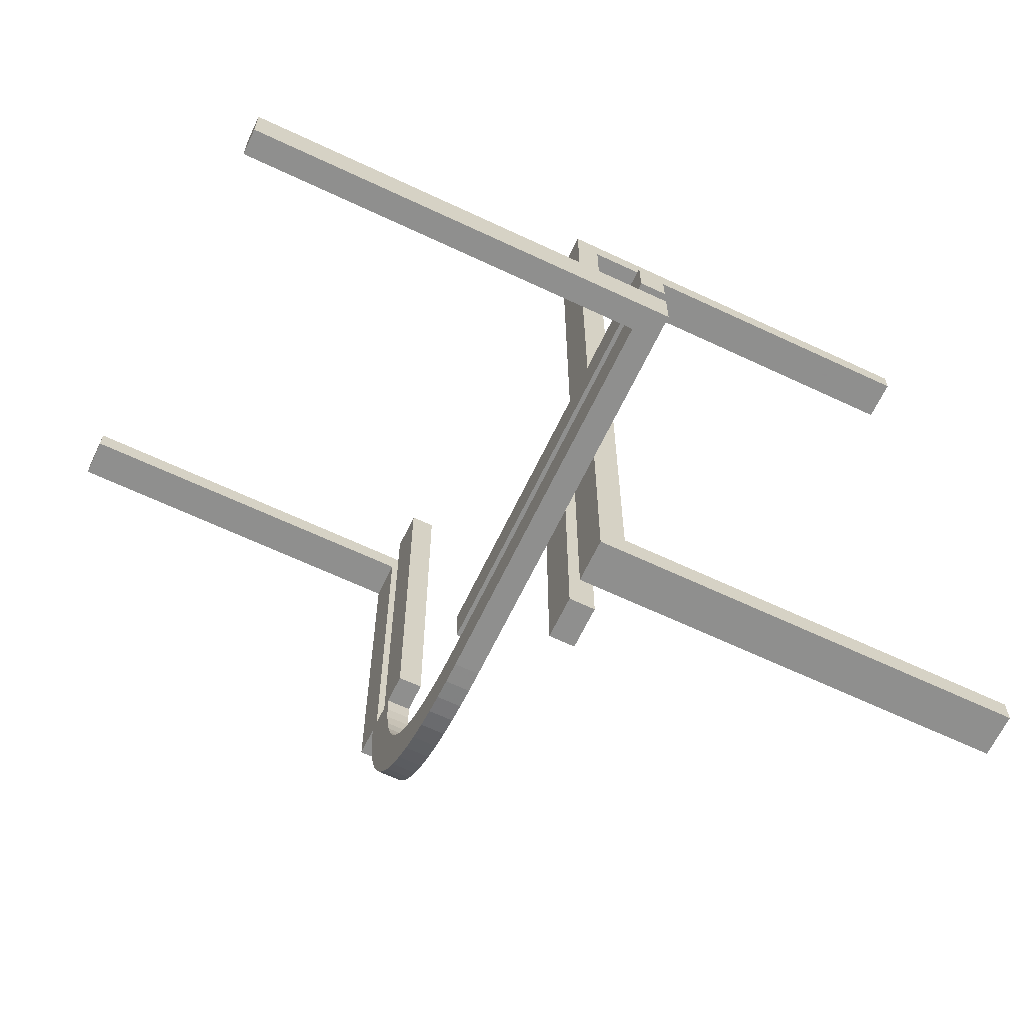
<metadata>
{"format":"obj","ext":"obj","renderer":"f3d","projection":"perspective","resolution":1024,"background":"white","views":[{"elev":-65.1,"azim":-115.4,"up":"+Y"}]}
</metadata>
<code>
v 0 -0.275 0
v 0 -0.275 -0.03
v 0 -0.275 0
v 0 -0.275 -0.03
v 0 -0.15 0
v 0 -0.15 -0.03
v 0 -0.225 0
v 0 -0.225 -0.03
v 0 -0.225 0
v 0 -0.225 -0.03
v 0 -0.175 0
v 0 -0.175 -0.03
v 0 -0.25 0
v 0 -0.25 -0.03
v 0 -0.2 0
v 0 -0.2 -0.03
v -0.2625 0 0
v -0.2625 0 0.03
v -0.2625 0.1667 0
v -0.2625 0.3333 0
v -0.2625 0.5 0
v -0.2625 0.5 0.1667
v -0.2625 0.5 0.3333
v -0.2625 0.5 0.5
v -0.2625 0.47 0.5
v -0.2625 0.47 0.3433
v -0.2625 0.47 0.1867
v -0.2625 0.47 0.03
v -0.2625 0.3133 0.03
v -0.2625 0.1567 0.03
v 0.1128 -0.2066 0
v 0.1128 -0.2066 -0.03
v 0.2066 -0.1128 0
v 0.2066 -0.1128 -0.03
v 0.1533 -0.1842 0
v 0.1533 -0.1842 -0.03
v 0.2138 -0.09145 0
v 0.2138 -0.09145 -0.03
v -0.1567 -0.275 -0.03
v -0.1567 -0.225 -0.03
v 0.07432 -0.2688 0
v 0.07432 -0.2688 -0.03
v 0.06866 -0.2191 0
v 0.06866 -0.2191 -0.03
v -0.275 0.0625 0
v -0.275 0.125 0
v -0.275 0.05875 0.03
v -0.275 -0.47 0.3825
v -0.275 -0.47 0.4412
v -0.275 0.1175 0.03
v -0.275 -0.5 0.375
v -0.275 -0.5 0.4375
v -0.275 0.5 0.375
v -0.275 0.5 0.4375
v -0.275 -0.1175 0.03
v -0.275 0.47 0.3825
v -0.275 0.47 0.4412
v -0.275 -0.05875 0.03
v -0.275 -0.125 0
v -0.275 -0.0625 0
v -0.3133 -0.275 -0.03
v -0.3133 -0.225 -0.03
v 0.219 -0.06931 0
v 0.219 -0.06931 -0.03
v 0.2468 -0.1453 0
v 0.2468 -0.1453 -0.03
v -0.2125 0 0
v -0.2125 0 0.03
v -0.2125 -0.5 0
v -0.2125 -0.5 0.03
v -0.2125 -0.4375 0
v -0.2125 -0.4375 0.03
v -0.2125 -0.375 0
v -0.2125 -0.375 0.03
v -0.2125 -0.125 0
v -0.2125 -0.125 0.03
v -0.2125 -0.0625 0
v -0.2125 -0.0625 0.03
v 0.1665 -0.2355 0
v 0.1665 -0.2355 -0.03
v 0.2244 -0.02415 0
v 0.2244 -0.02415 -0.03
v 0.05066 -0.2723 0
v 0.05066 -0.2723 -0.03
v 0.1875 0 0
v 0.1875 0 -0.03
v 0.1875 0.125 0
v 0.1875 0.125 -0.03
v 0.1875 0.25 0
v 0.1875 0.25 -0.03
v 0.1875 0.375 0
v 0.1875 0.375 -0.03
v 0.1875 0.5 0
v 0.1875 0.5 -0.03
v 0.1343 -0.1964 0
v 0.1343 -0.1964 -0.03
v 0.1446 -0.2472 0
v 0.1446 -0.2472 -0.03
v 0.25 0 0
v 0.25 0 -0.03
v 0.04668 -0.2225 0
v 0.04668 -0.2225 -0.03
v 0.3125 0 0
v 0.3125 0 -0.03
v 0.3125 0.1667 0
v 0.3125 0.3333 0
v 0.3125 0.5 0
v 0.3125 0.5 -0.5
v 0.3125 0.5 -0.3333
v 0.3125 0.5 -0.1667
v 0.3125 0.47 -0.03
v 0.3125 0.47 -0.1867
v 0.3125 0.47 -0.3433
v 0.3125 0.47 -0.5
v 0.3125 0.3133 -0.03
v 0.3125 0.1567 -0.03
v -0.47 -0.275 -0.03
v -0.47 -0.275 -0.1867
v -0.47 -0.275 -0.3433
v -0.47 -0.275 -0.5
v -0.47 -0.225 -0.03
v -0.47 -0.225 -0.1867
v -0.47 -0.225 -0.3433
v -0.47 -0.225 -0.5
v -0.47 -0.2375 -0.4412
v -0.47 -0.2375 -0.3825
v -0.47 -0.25 -0.5
v -0.47 -0.25 -0.4412
v -0.47 -0.25 -0.3825
v -0.47 -0.2625 -0.4412
v -0.47 -0.2625 -0.3825
v 0.02587 -0.2743 0
v 0.02587 -0.2743 -0.03
v -0.2875 0 0
v -0.2875 0 0.03
v -0.2875 0.0625 0
v -0.2875 0.125 0
v -0.2875 0.05875 0.03
v -0.2875 -0.47 0.3825
v -0.2875 -0.47 0.4412
v -0.2875 -0.47 0.5
v -0.2875 0.1175 0.03
v -0.2875 -0.5 0.375
v -0.2875 -0.5 0.4375
v -0.2875 -0.5 0.5
v -0.2875 0.5 0.375
v -0.2875 0.5 0.4375
v -0.2875 0.5 0.5
v -0.2875 -0.1175 0.03
v -0.2875 0.47 0.3825
v -0.2875 0.47 0.4412
v -0.2875 0.47 0.5
v -0.2875 -0.05875 0.03
v -0.2875 -0.125 0
v -0.2875 -0.0625 0
v -0.225 -0.4375 0
v -0.225 -0.4375 0.03
v -0.225 -0.375 0
v -0.225 -0.375 0.03
v -0.225 -0.125 0
v -0.225 -0.125 0.03
v -0.225 -0.0625 0
v -0.225 -0.0625 0.03
v -0.3 0.0625 0
v -0.3 0.125 0
v -0.3 0.05875 0.03
v -0.3 0.1175 0.03
v -0.3 0.5 0.375
v -0.3 0.5 0.4375
v -0.3 0.47 0.3825
v -0.3 0.47 0.4412
v 0.2723 -0.05008 0
v 0.2723 -0.05008 -0.03
v 0.2225 -0.04672 0
v 0.2225 -0.04672 -0.03
v -0.5 -0.275 0
v -0.5 -0.275 -0.5
v -0.5 -0.275 -0.3333
v -0.5 -0.275 -0.1667
v -0.5 -0.15 0
v -0.5 -0.15 -0.03
v -0.5 -0.225 0
v -0.5 -0.225 -0.5
v -0.5 -0.225 -0.3333
v -0.5 -0.225 -0.1667
v -0.5 -0.2375 -0.4375
v -0.5 -0.2375 -0.375
v -0.5 -0.175 0
v -0.5 -0.175 -0.03
v -0.5 -0.25 -0.5
v -0.5 -0.25 -0.4375
v -0.5 -0.25 -0.375
v -0.5 -0.2625 -0.4375
v -0.5 -0.2625 -0.375
v -0.5 -0.2 0
v -0.5 -0.2 -0.03
v 0.2375 0 0
v 0.2375 0 -0.03
v 0.2375 0.125 0
v 0.2375 0.125 -0.03
v 0.2375 0.25 0
v 0.2375 0.25 -0.03
v 0.2375 0.375 0
v 0.2375 0.375 -0.03
v 0.2375 0.5 0
v 0.2375 0.5 -0.03
v -0.3 -0.47 0.3825
v -0.3 -0.47 0.4412
v -0.3 -0.5 0.375
v -0.3 -0.5 0.4375
v -0.3 -0.1175 0.03
v -0.3 -0.05875 0.03
v -0.3 -0.125 0
v -0.3 -0.0625 0
v -0.4375 -0.1625 0
v -0.4375 -0.1625 -0.03
v -0.4375 -0.175 0
v -0.4375 -0.175 -0.03
v -0.4375 -0.1875 0
v -0.4375 -0.1875 -0.03
v 0.2052 -0.2052 0
v 0.2052 -0.2052 -0.03
v 0.2052 -0.2052 -0.015
v 0.3 0.0625 0
v 0.3 0.125 0
v 0.3 0.05875 -0.03
v 0.3 0.1175 -0.03
v 0.3 0.5 -0.4375
v 0.3 0.5 -0.375
v 0.3 0.47 -0.4412
v 0.3 0.47 -0.3825
v -0.2375 0 0
v -0.2375 0 0.03
v -0.2375 -0.5 0
v -0.2375 -0.5 0.03
v -0.2375 -0.375 0
v -0.2375 -0.375 0.03
v -0.2375 -0.25 0
v -0.2375 -0.25 0.03
v -0.2375 -0.125 0
v -0.2375 -0.125 0.03
v 0.225 0 0
v 0.225 0 -0.03
v 0.225 0.0625 0
v 0.225 0.0625 -0.03
v 0.225 0.125 0
v 0.225 0.125 -0.03
v 0.225 0.375 0
v 0.225 0.375 -0.03
v 0.225 0.4375 0
v 0.225 0.4375 -0.03
v 0.2351 -0.1671 0
v 0.2351 -0.1671 -0.03
v -0.3333 -0.275 0
v -0.3333 -0.225 0
v 0.1846 -0.1527 0
v 0.1846 -0.1527 -0.03
v -0.375 -0.15 0
v -0.375 -0.15 -0.03
v -0.375 -0.1625 0
v -0.375 -0.1625 -0.03
v -0.375 -0.175 0
v -0.375 -0.175 -0.03
v -0.375 -0.1875 0
v -0.375 -0.1875 -0.03
v -0.375 -0.2 0
v -0.375 -0.2 -0.03
v -0.1175 -0.2375 -0.03
v -0.1175 -0.25 -0.03
v -0.1175 -0.2625 -0.03
v 0.2875 0 0
v 0.2875 0 -0.03
v 0.2875 0.0625 0
v 0.2875 0.125 0
v 0.2875 0.05875 -0.03
v 0.2875 0.1175 -0.03
v 0.2875 0.5 -0.5
v 0.2875 0.5 -0.4375
v 0.2875 0.5 -0.375
v 0.2875 0.47 -0.5
v 0.2875 0.47 -0.4412
v 0.2875 0.47 -0.3825
v 0.1868 -0.2215 0
v 0.1868 -0.2215 -0.03
v -0.3125 0 0
v -0.3125 0 0.03
v -0.3125 -0.1567 0.03
v -0.3125 -0.3133 0.03
v -0.3125 0.1667 0
v -0.3125 -0.47 0.5
v -0.3125 -0.47 0.3433
v -0.3125 -0.47 0.1867
v -0.3125 -0.47 0.03
v -0.3125 0.3333 0
v -0.3125 -0.5 0
v -0.3125 -0.5 0.1667
v -0.3125 -0.5 0.3333
v -0.3125 -0.5 0.5
v -0.3125 0.5 0
v -0.3125 0.5 0.1667
v -0.3125 0.5 0.3333
v -0.3125 0.5 0.5
v -0.3125 -0.3333 0
v -0.3125 0.47 0.5
v -0.3125 0.47 0.3433
v -0.3125 0.47 0.1867
v -0.3125 0.47 0.03
v -0.3125 -0.1667 0
v -0.3125 0.3133 0.03
v -0.3125 0.1567 0.03
v 0.2744 -0.0251 0
v 0.2744 -0.0251 -0.03
v 0.2689 -0.07393 0
v 0.2689 -0.07393 -0.03
v -0.05875 -0.2375 -0.03
v -0.05875 -0.25 -0.03
v -0.05875 -0.2625 -0.03
v -0.25 -0.15 0
v -0.25 -0.15 -0.03
v -0.25 -0.2 0
v -0.25 -0.2 -0.03
v 0.1698 -0.1698 0
v 0.1698 -0.1698 -0.03
v 0.1698 -0.1698 -0.015
v 0.09841 -0.2636 0
v 0.09841 -0.2636 -0.03
v 0.2565 -0.1217 0
v 0.2565 -0.1217 -0.03
v 0.2212 -0.1871 0
v 0.2212 -0.1871 -0.03
v -0.1875 0 0
v -0.1875 0 0.03
v -0.1875 -0.5 0
v -0.1875 -0.5 0.03
v -0.1875 -0.375 0
v -0.1875 -0.375 0.03
v -0.1875 -0.25 0
v -0.1875 -0.25 0.03
v -0.1875 -0.125 0
v -0.1875 -0.125 0.03
v 0.2637 -0.098 0
v 0.2637 -0.098 -0.03
v 0.2125 0 0
v 0.2125 0 -0.03
v 0.2125 0.0625 0
v 0.2125 0.0625 -0.03
v 0.2125 0.125 0
v 0.2125 0.125 -0.03
v 0.2125 0.375 0
v 0.2125 0.375 -0.03
v 0.2125 0.4375 0
v 0.2125 0.4375 -0.03
v 0.2125 0.5 0
v 0.2125 0.5 -0.03
v -0.125 -0.15 0
v -0.125 -0.15 -0.03
v -0.125 -0.1625 0
v -0.125 -0.1625 -0.03
v -0.125 -0.2375 0
v -0.125 -0.175 0
v -0.125 -0.175 -0.03
v -0.125 -0.25 0
v -0.125 -0.1875 0
v -0.125 -0.1875 -0.03
v -0.125 -0.2625 0
v -0.125 -0.2 0
v -0.125 -0.2 -0.03
v -0.1667 -0.275 0
v -0.1667 -0.225 0
v 0.275 0 0
v 0.275 0 -0.03
v 0.275 0.0625 0
v 0.275 0.125 0
v 0.275 0.05875 -0.03
v 0.275 0.1175 -0.03
v 0.275 0.5 -0.4375
v 0.275 0.5 -0.375
v 0.275 0.47 -0.4412
v 0.275 0.47 -0.3825
v -0.2625 0 0
v -0.2625 0 0.03
v -0.2625 -0.1567 0.03
v -0.2625 -0.3133 0.03
v -0.2625 -0.47 0.5
v -0.2625 -0.47 0.3433
v -0.2625 -0.47 0.1867
v -0.2625 -0.47 0.03
v -0.2625 -0.5 0
v -0.2625 -0.5 0.1667
v -0.2625 -0.5 0.3333
v -0.2625 -0.5 0.5
v -0.2625 -0.3333 0
v -0.2625 -0.1667 0
v 0.2 0.0625 0
v 0.2 0.0625 -0.03
v 0.2 0.125 0
v 0.2 0.125 -0.03
v 0.2 0.375 0
v 0.2 0.375 -0.03
v 0.2 0.4375 0
v 0.2 0.4375 -0.03
v 0.1219 -0.2564 0
v 0.1219 -0.2564 -0.03
v 0.197 -0.1332 0
v 0.197 -0.1332 -0.03
v -0.0625 -0.1625 0
v -0.0625 -0.1625 -0.03
v -0.0625 -0.2375 0
v -0.0625 -0.175 0
v -0.0625 -0.175 -0.03
v -0.0625 -0.25 0
v -0.0625 -0.1875 0
v -0.0625 -0.1875 -0.03
v -0.0625 -0.2625 0
v 0.02347 -0.2244 0
v 0.02347 -0.2244 -0.03
v 0.09103 -0.2139 0
v 0.09103 -0.2139 -0.03
v -0.2 -0.4375 0
v -0.2 -0.4375 0.03
v -0.2 -0.375 0
v -0.2 -0.375 0.03
v -0.2 -0.125 0
v -0.2 -0.125 0.03
v -0.2 -0.0625 0
v -0.2 -0.0625 0.03
v 0.2625 0 0
v 0.2625 0 -0.03
v 0.2625 0.1667 0
v 0.2625 0.3333 0
v 0.2625 0.5 0
v 0.2625 0.5 -0.5
v 0.2625 0.5 -0.3333
v 0.2625 0.5 -0.1667
v 0.2625 0.47 -0.03
v 0.2625 0.47 -0.1867
v 0.2625 0.47 -0.3433
v 0.2625 0.47 -0.5
v 0.2625 0.3133 -0.03
v 0.2625 0.1567 -0.03
f 366 367 16
f 367 366 320
f 195 196 267
f 266 267 321
f 260 215 217
f 262 217 219
f 406 357 360
f 409 360 363
f 188 195 219
f 266 219 195
f 219 217 188
f 264 266 320
f 262 264 320
f 219 266 264
f 180 188 215
f 217 215 188
f 258 180 215
f 262 318 260
f 260 318 258
f 215 260 258
f 320 360 262
f 363 360 320
f 412 363 366
f 262 360 318
f 11 409 412
f 366 15 412
f 15 11 412
f 355 318 357
f 360 357 318
f 406 355 357
f 5 406 11
f 355 406 5
f 406 409 11
f 366 363 320
f 189 196 195
f 181 189 188
f 358 407 410
f 361 410 413
f 216 261 263
f 218 263 265
f 12 16 413
f 367 413 16
f 413 410 12
f 364 367 321
f 361 364 321
f 413 367 364
f 6 12 407
f 410 407 12
f 356 6 407
f 361 319 358
f 358 319 356
f 407 358 356
f 321 263 361
f 265 263 321
f 220 265 267
f 361 263 319
f 189 218 220
f 267 196 220
f 196 189 220
f 259 319 261
f 263 261 319
f 216 259 261
f 181 216 189
f 259 216 181
f 216 218 189
f 267 265 321
f 11 15 16
f 5 11 12
f 355 5 6
f 356 319 318
f 180 258 259
f 258 318 319
f 366 16 15
f 367 320 321
f 195 267 266
f 266 321 320
f 260 217 262
f 262 219 264
f 406 360 409
f 409 363 412
f 189 195 188
f 181 188 180
f 358 410 361
f 361 413 364
f 216 263 218
f 218 265 220
f 11 16 12
f 5 12 6
f 355 6 356
f 356 318 355
f 180 259 181
f 258 319 259
f 124 183 123
f 185 122 184
f 122 185 121
f 62 121 255
f 40 62 369
f 369 62 255
f 40 369 7
f 40 7 8
f 182 255 121
f 414 411 362
f 411 408 359
f 255 182 176
f 369 255 362
f 362 359 369
f 368 362 254
f 362 255 254
f 359 408 369
f 408 13 7
f 7 369 408
f 13 408 411
f 3 414 368
f 13 411 414
f 414 3 13
f 368 365 362
f 194 192 191
f 192 187 186
f 187 184 186
f 183 186 184
f 190 186 183
f 177 193 190
f 191 186 190
f 178 194 193
f 185 184 192
f 187 192 184
f 179 185 192
f 182 185 179
f 178 192 194
f 179 192 178
f 127 190 183
f 120 177 190
f 130 128 129
f 128 125 126
f 122 121 117
f 123 122 129
f 129 126 123
f 119 129 118
f 129 122 118
f 126 125 123
f 125 127 124
f 124 123 125
f 127 125 128
f 120 130 119
f 127 128 130
f 130 120 127
f 119 131 129
f 270 269 316
f 269 268 315
f 268 40 315
f 8 315 40
f 14 315 8
f 4 317 14
f 316 315 14
f 39 270 317
f 62 40 269
f 268 269 40
f 61 62 269
f 62 61 117
f 39 269 270
f 61 269 39
f 13 14 8
f 3 4 14
f 120 119 177
f 179 178 118
f 118 117 179
f 61 254 117
f 39 368 61
f 368 254 61
f 39 3 368
f 39 4 3
f 176 117 254
f 183 184 123
f 122 123 184
f 185 182 121
f 414 362 365
f 411 359 362
f 255 176 254
f 414 365 368
f 194 191 193
f 192 186 191
f 193 191 190
f 178 193 177
f 182 179 176
f 127 183 124
f 120 190 127
f 130 129 131
f 128 126 129
f 122 117 118
f 130 131 119
f 270 316 317
f 269 315 316
f 317 316 14
f 39 317 4
f 62 117 121
f 13 8 7
f 3 14 13
f 119 178 177
f 178 119 118
f 117 176 179
f 384 385 391
f 389 390 386
f 386 387 389
f 393 383 382
f 392 387 383
f 393 392 383
f 382 380 393
f 382 381 380
f 388 387 392
f 214 213 154
f 155 154 59
f 388 392 303
f 393 154 392
f 154 393 59
f 308 303 154
f 154 303 392
f 59 393 60
f 380 134 60
f 380 60 393
f 285 308 214
f 214 134 285
f 214 155 134
f 308 154 213
f 209 210 144
f 143 144 52
f 51 52 390
f 391 390 52
f 145 391 52
f 210 298 145
f 145 144 210
f 297 298 210
f 389 143 390
f 51 390 143
f 296 143 389
f 388 295 296
f 297 209 143
f 296 297 143
f 141 384 391
f 290 141 145
f 208 207 139
f 140 139 48
f 386 292 293
f 385 139 386
f 139 385 48
f 291 292 139
f 139 292 386
f 48 385 49
f 384 141 49
f 384 49 385
f 290 291 208
f 208 141 290
f 208 140 141
f 291 139 207
f 211 212 153
f 149 153 58
f 55 58 382
f 381 382 58
f 135 381 58
f 212 286 135
f 135 153 212
f 287 286 212
f 383 149 382
f 55 382 149
f 288 149 383
f 383 387 293
f 287 211 149
f 288 287 149
f 134 380 381
f 285 134 135
f 290 298 291
f 296 292 297
f 292 296 293
f 308 287 288
f 303 288 293
f 308 288 303
f 287 308 285
f 287 285 286
f 295 303 293
f 385 390 391
f 390 385 386
f 387 388 389
f 214 154 155
f 155 59 60
f 388 303 295
f 134 155 60
f 308 213 214
f 209 144 143
f 143 52 51
f 145 52 144
f 297 210 209
f 388 296 389
f 141 391 145
f 290 145 298
f 208 139 140
f 140 48 49
f 386 293 387
f 141 140 49
f 291 207 208
f 211 153 149
f 149 58 55
f 135 58 153
f 287 212 211
f 383 293 288
f 134 381 135
f 285 135 286
f 298 297 291
f 292 291 297
f 296 295 293
f 240 232 233
f 241 239 238
f 234 236 237
f 236 238 239
f 421 73 71
f 73 158 156
f 425 77 75
f 77 162 160
f 69 156 234
f 236 234 156
f 71 156 69
f 236 156 158
f 158 73 238
f 419 71 69
f 335 419 333
f 69 333 419
f 421 419 335
f 421 337 73
f 73 337 75
f 335 337 421
f 238 236 158
f 160 240 238
f 162 240 160
f 75 160 238
f 240 162 232
f 67 232 162
f 337 423 75
f 425 423 339
f 423 337 339
f 331 67 425
f 77 425 67
f 339 331 425
f 67 162 77
f 75 238 73
f 70 69 234
f 334 333 69
f 424 76 78
f 76 161 163
f 420 72 74
f 72 157 159
f 68 163 233
f 241 233 163
f 163 68 78
f 161 239 241
f 76 239 161
f 163 161 241
f 332 426 68
f 78 68 426
f 340 426 332
f 76 424 338
f 424 340 338
f 426 340 424
f 239 76 74
f 159 239 74
f 157 237 159
f 76 338 74
f 70 157 72
f 237 157 235
f 235 157 70
f 336 422 338
f 74 338 422
f 420 422 336
f 334 70 420
f 336 334 420
f 420 70 72
f 237 239 159
f 67 68 233
f 331 332 68
f 339 340 332
f 340 339 337
f 333 334 336
f 335 336 338
f 240 233 241
f 241 238 240
f 234 237 235
f 236 239 237
f 421 71 419
f 73 156 71
f 425 75 423
f 77 160 75
f 70 234 235
f 334 69 70
f 424 78 426
f 76 163 78
f 420 74 422
f 72 159 74
f 67 233 232
f 331 68 67
f 339 332 331
f 340 337 338
f 333 336 335
f 335 338 337
f 13 132 1
f 132 415 83
f 13 415 132
f 43 325 41
f 97 402 31
f 325 417 402
f 101 41 83
f 79 97 95
f 13 9 415
f 41 101 43
f 325 43 417
f 101 83 415
f 97 31 95
f 35 322 283
f 322 256 329
f 35 79 95
f 31 402 417
f 79 35 283
f 221 322 329
f 404 33 65
f 256 252 329
f 283 322 221
f 404 65 252
f 33 37 327
f 327 65 33
f 256 404 252
f 341 327 37
f 63 341 37
f 172 174 81
f 99 81 242
f 174 313 63
f 172 81 311
f 370 311 99
f 311 81 99
f 313 174 172
f 63 313 341
f 223 283 221
f 97 79 80
f 98 403 402
f 79 283 284
f 284 223 222
f 283 223 284
f 41 325 326
f 132 83 84
f 1 132 133
f 83 41 42
f 325 402 403
f 311 370 371
f 313 172 173
f 341 313 314
f 172 311 312
f 342 328 327
f 65 327 328
f 329 252 253
f 223 221 329
f 252 65 66
f 222 223 330
f 223 329 330
f 243 100 99
f 370 99 100
f 324 256 322
f 33 404 405
f 404 256 257
f 257 324 323
f 256 324 257
f 34 38 37
f 63 37 38
f 81 174 175
f 242 81 82
f 174 63 64
f 415 9 10
f 43 101 102
f 101 415 416
f 417 43 44
f 95 31 32
f 324 322 35
f 35 95 96
f 36 323 324
f 31 417 418
f 2 14 13
f 9 13 14
f 14 2 133
f 133 84 416
f 14 133 416
f 44 42 326
f 98 32 403
f 326 403 418
f 102 84 42
f 80 96 98
f 14 416 10
f 42 44 102
f 326 418 44
f 102 416 84
f 98 96 32
f 36 284 323
f 323 330 257
f 36 96 80
f 32 418 403
f 80 284 36
f 222 330 323
f 405 66 34
f 257 330 253
f 284 222 323
f 405 253 66
f 34 328 38
f 328 34 66
f 257 253 405
f 342 38 328
f 64 38 342
f 173 82 175
f 100 243 82
f 175 64 314
f 173 312 82
f 371 100 312
f 312 100 82
f 314 173 175
f 64 342 314
f 97 80 98
f 98 402 97
f 79 284 80
f 41 326 42
f 132 84 133
f 1 133 2
f 83 42 84
f 325 403 326
f 311 371 312
f 313 173 314
f 341 314 342
f 172 312 173
f 342 327 341
f 65 328 66
f 329 253 330
f 252 66 253
f 243 99 242
f 370 100 371
f 33 405 34
f 404 257 405
f 34 37 33
f 63 38 64
f 81 175 82
f 242 82 243
f 174 64 175
f 415 10 416
f 43 102 44
f 101 416 102
f 417 44 418
f 95 32 96
f 35 96 36
f 36 324 35
f 31 418 32
f 2 13 1
f 9 14 10
f 18 30 17
f 20 19 29
f 29 28 20
f 27 22 28
f 26 23 27
f 23 22 27
f 26 24 23
f 26 25 24
f 21 28 22
f 169 168 146
f 147 146 53
f 22 300 299
f 23 146 22
f 146 23 53
f 301 300 146
f 146 300 22
f 53 23 54
f 24 148 54
f 24 54 23
f 302 301 169
f 169 148 302
f 169 147 148
f 301 146 168
f 165 164 136
f 137 136 45
f 46 45 19
f 17 19 45
f 134 17 45
f 164 285 134
f 134 136 164
f 289 285 164
f 20 137 19
f 46 19 137
f 294 137 20
f 21 299 294
f 289 165 137
f 294 289 137
f 135 18 17
f 286 135 134
f 166 167 142
f 138 142 50
f 28 29 309
f 30 142 29
f 142 30 50
f 310 309 142
f 142 309 29
f 50 30 47
f 18 135 47
f 18 47 30
f 286 310 166
f 166 135 286
f 166 138 135
f 310 142 167
f 170 171 151
f 150 151 57
f 56 57 26
f 25 26 57
f 152 25 57
f 171 304 152
f 152 151 171
f 305 304 171
f 27 150 26
f 56 26 150
f 306 150 27
f 27 28 307
f 305 170 150
f 306 305 150
f 148 24 25
f 302 148 152
f 286 285 310
f 294 309 289
f 309 294 307
f 306 307 300
f 305 306 301
f 301 306 300
f 305 301 302
f 305 302 304
f 299 300 307
f 30 19 17
f 19 30 29
f 28 21 20
f 169 146 147
f 147 53 54
f 22 299 21
f 148 147 54
f 301 168 169
f 165 136 137
f 137 45 46
f 134 45 136
f 289 164 165
f 21 294 20
f 135 17 134
f 286 134 285
f 166 142 138
f 138 50 47
f 28 309 307
f 135 138 47
f 310 167 166
f 170 151 150
f 150 57 56
f 152 57 151
f 305 171 170
f 27 307 306
f 148 25 152
f 302 152 304
f 285 289 310
f 309 310 289
f 294 299 307
f 199 197 198
f 200 202 201
f 205 203 204
f 203 201 202
f 398 349 351
f 349 248 250
f 394 345 347
f 345 244 246
f 353 351 250
f 203 205 250
f 248 201 203
f 250 248 203
f 201 248 349
f 93 400 353
f 400 351 353
f 91 400 93
f 349 398 89
f 398 91 89
f 400 91 398
f 201 349 347
f 246 201 347
f 244 199 246
f 349 89 347
f 343 244 345
f 199 244 197
f 197 244 343
f 87 396 89
f 347 89 396
f 394 396 87
f 85 343 394
f 87 85 394
f 394 343 345
f 199 201 246
f 354 353 205
f 94 93 353
f 397 348 346
f 348 247 245
f 401 352 350
f 352 251 249
f 344 346 245
f 200 198 245
f 247 202 200
f 245 247 200
f 202 247 348
f 86 395 344
f 395 346 344
f 88 395 86
f 348 397 90
f 397 88 90
f 395 88 397
f 202 348 350
f 249 202 350
f 251 204 249
f 348 90 350
f 354 251 352
f 204 251 206
f 206 251 354
f 92 399 90
f 350 90 399
f 401 399 92
f 94 354 401
f 92 94 401
f 401 354 352
f 204 202 249
f 343 344 198
f 85 86 344
f 87 88 86
f 88 87 89
f 93 94 92
f 91 92 90
f 199 198 200
f 200 201 199
f 205 204 206
f 203 202 204
f 398 351 400
f 349 250 351
f 394 347 396
f 345 246 347
f 353 250 205
f 354 205 206
f 94 353 354
f 397 346 395
f 348 245 346
f 401 350 399
f 352 249 350
f 344 245 198
f 343 198 197
f 85 344 343
f 87 86 85
f 88 89 90
f 93 92 91
f 91 90 89
f 438 437 432
f 434 433 436
f 436 435 434
f 429 439 440
f 430 435 439
f 429 430 439
f 440 427 429
f 440 428 427
f 431 435 430
f 224 225 274
f 273 274 373
f 430 106 107
f 429 274 430
f 274 429 373
f 105 106 274
f 274 106 430
f 373 429 372
f 427 271 372
f 427 372 429
f 103 105 224
f 224 271 103
f 224 273 271
f 105 274 225
f 229 228 278
f 279 278 376
f 377 376 433
f 432 433 376
f 277 432 376
f 228 108 277
f 277 278 228
f 109 108 228
f 434 279 433
f 377 433 279
f 110 279 434
f 431 107 110
f 109 229 279
f 110 109 279
f 280 438 432
f 114 280 277
f 230 231 282
f 281 282 379
f 436 112 111
f 437 282 436
f 282 437 379
f 113 112 282
f 282 112 436
f 379 437 378
f 438 280 378
f 438 378 437
f 114 113 230
f 230 280 114
f 230 281 280
f 113 282 231
f 227 226 275
f 276 275 374
f 375 374 440
f 428 440 374
f 272 428 374
f 226 104 272
f 272 275 226
f 116 104 226
f 439 276 440
f 375 440 276
f 115 276 439
f 435 111 115
f 116 227 276
f 115 116 276
f 271 427 428
f 103 271 272
f 114 108 113
f 110 112 109
f 112 110 111
f 105 116 115
f 106 115 111
f 105 115 106
f 116 105 103
f 116 103 104
f 107 106 111
f 437 433 432
f 433 437 436
f 435 431 434
f 224 274 273
f 273 373 372
f 430 107 431
f 271 273 372
f 105 225 224
f 229 278 279
f 279 376 377
f 277 376 278
f 109 228 229
f 431 110 434
f 280 432 277
f 114 277 108
f 230 282 281
f 281 379 378
f 436 111 435
f 280 281 378
f 113 231 230
f 227 275 276
f 276 374 375
f 272 374 275
f 116 226 227
f 435 115 439
f 271 428 272
f 103 272 104
f 108 109 113
f 112 113 109
f 110 107 111

</code>
